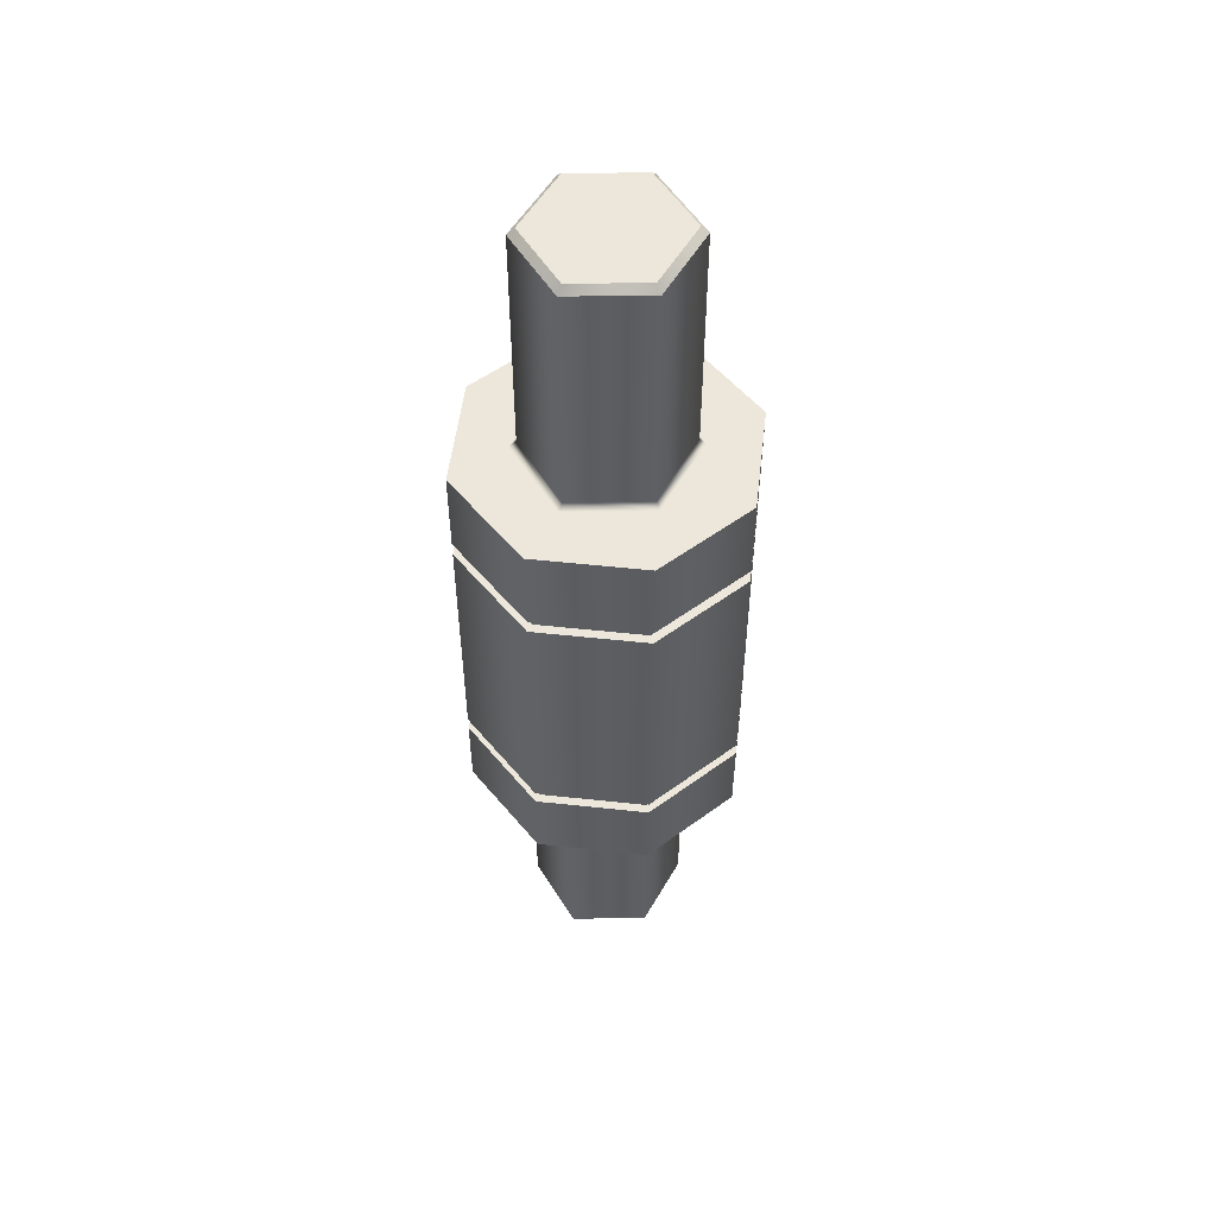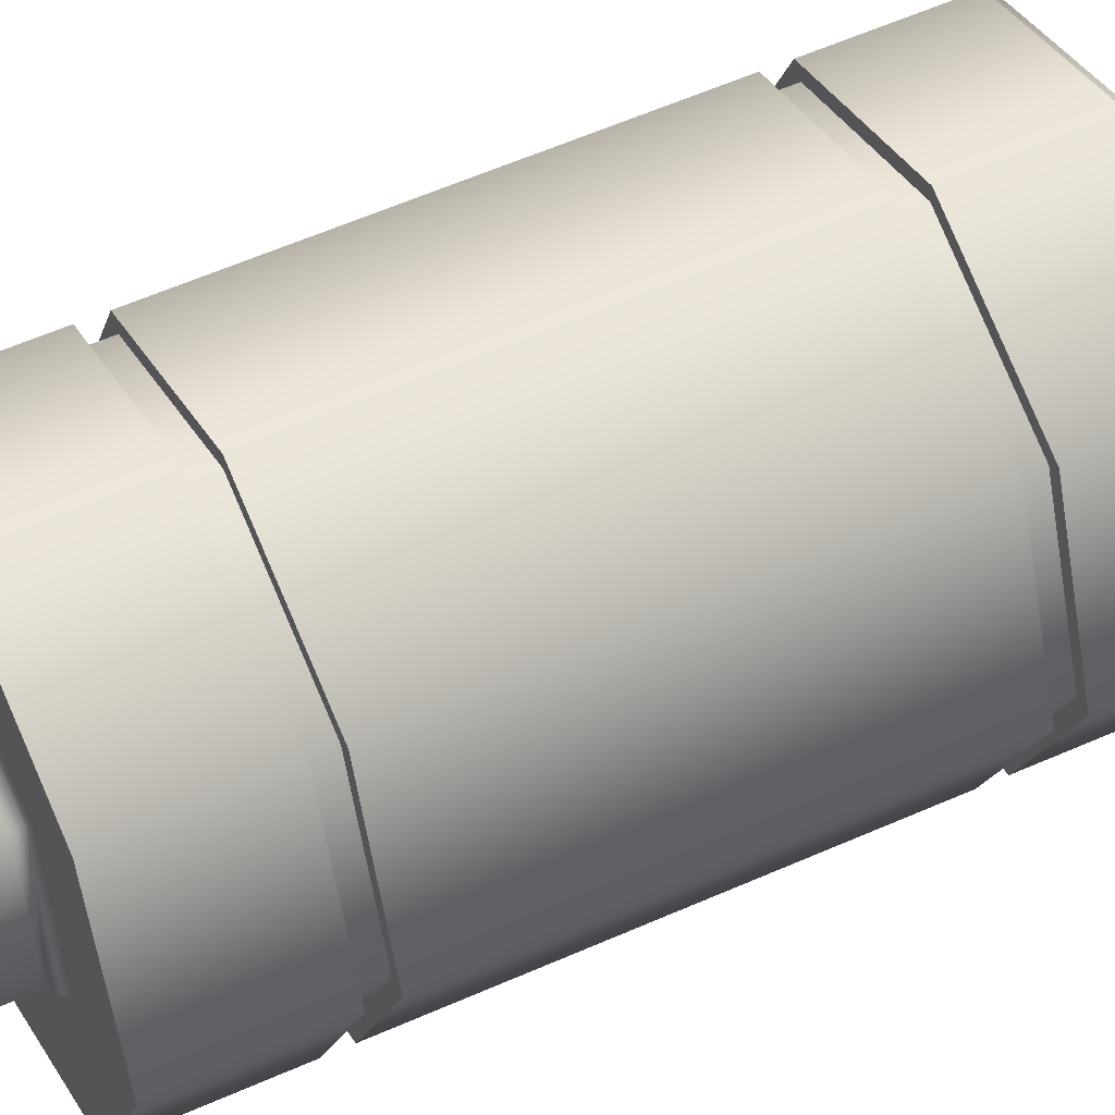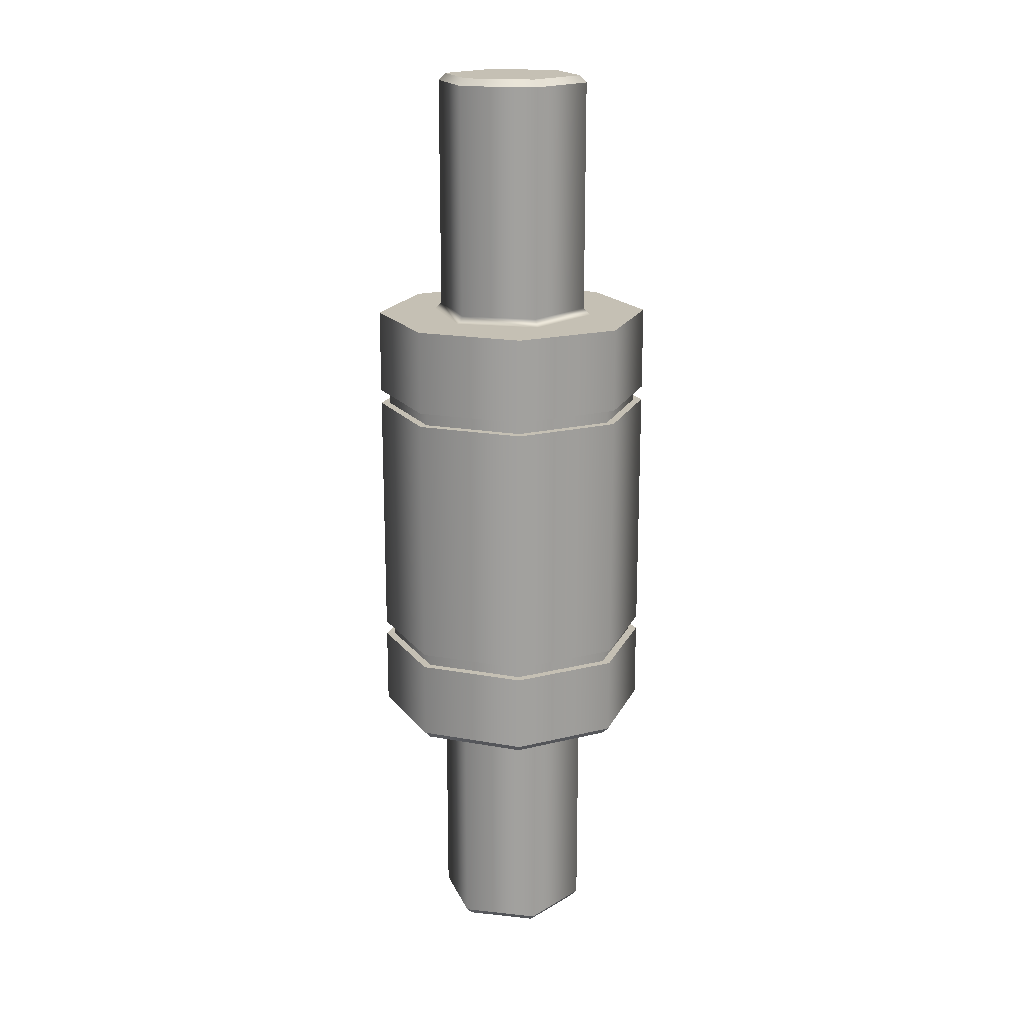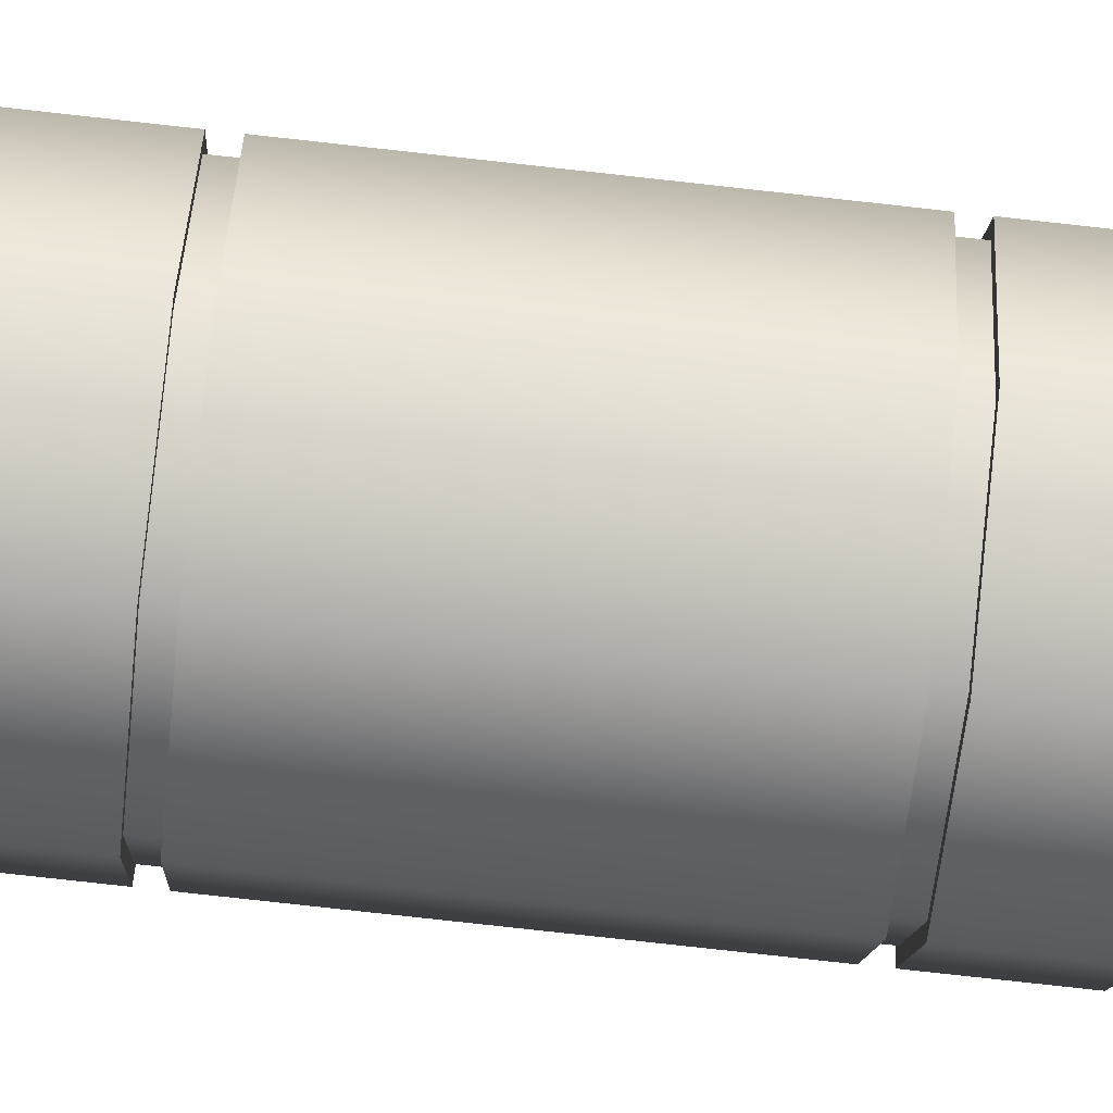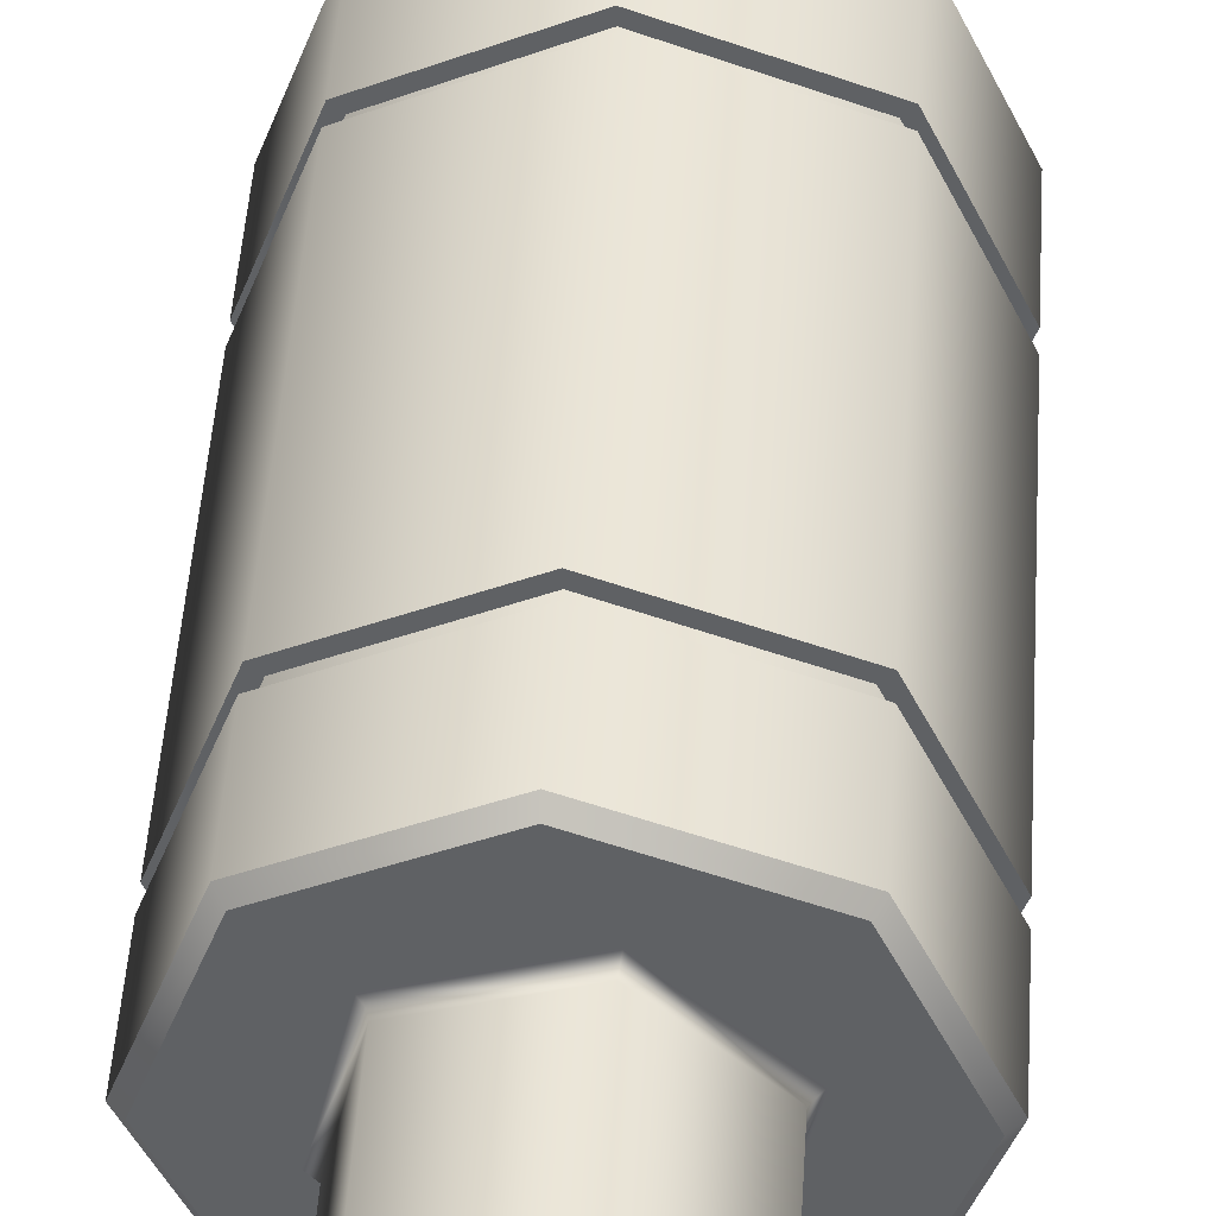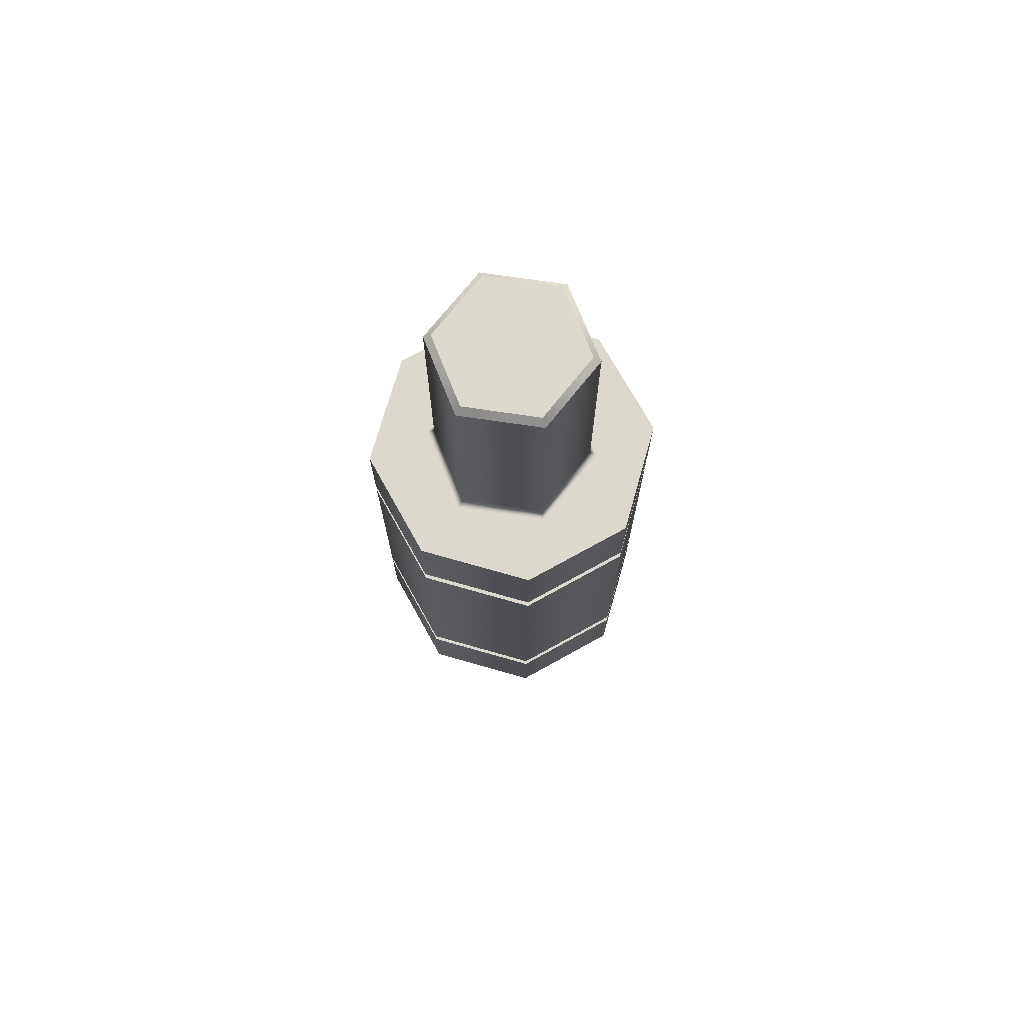
<metadata>
{"format":"obj","ext":"obj","renderer":"f3d","projection":"perspective","resolution":1024,"background":"white","views":[{"elev":52.4,"azim":161.7,"up":"+Z"},{"elev":53.7,"azim":64.2,"up":"+Y"},{"elev":18.3,"azim":174.4,"up":"+Z"},{"elev":-79.0,"azim":83.7,"up":"+Y"},{"elev":44.5,"azim":-176.5,"up":"+Y"},{"elev":72.5,"azim":-9.0,"up":"+Z"}]}
</metadata>
<code>
v  7.365 126.8 -20
v  7.365 126.8 -20
v  7.365 126.8 -20
v  -2.174 129.8 -20
v  -2.174 129.8 -20
v  -9.541 123 -20
v  -9.541 123 -20
v  -7.365 113.2 -20
v  -7.365 113.2 -20
v  -7.365 113.2 -20
v  2.174 110.2 -20
v  2.174 110.2 -20
v  9.541 117 -20
v  9.541 117 -20
v  -7.365 113.2 114
v  -7.365 113.2 114
v  -7.365 113.2 114
v  -9.541 123 114
v  -9.541 123 114
v  -2.174 129.8 114
v  -2.174 129.8 114
v  7.365 126.8 114
v  7.365 126.8 114
v  7.365 126.8 114
v  9.541 117 114
v  9.541 117 114
v  2.174 110.2 114
v  2.174 110.2 114
v  -14.73 106.5 29
v  -14.73 106.5 29
v  -14.73 106.5 29
v  -14.73 106.5 65
v  -14.73 106.5 65
v  -14.73 106.5 65
v  -0.8495 100 65
v  -0.8495 100 65
v  13.53 105.3 65
v  13.53 105.3 65
v  19.98 119.2 65
v  19.98 119.2 65
v  14.73 133.5 65
v  14.73 133.5 65
v  14.73 133.5 65
v  14.73 133.5 29
v  14.73 133.5 29
v  14.73 133.5 29
v  19.98 119.2 29
v  19.98 119.2 29
v  13.53 105.3 29
v  13.53 105.3 29
v  -0.8495 100 29
v  -0.8495 100 29
v  -14.73 106.5 79
v  -14.73 106.5 79
v  -14.73 106.5 79
v  -0.8495 100 79
v  -0.8495 100 79
v  13.53 105.3 79
v  13.53 105.3 79
v  19.98 119.2 79
v  19.98 119.2 79
v  14.73 133.5 79
v  14.73 133.5 79
v  14.73 133.5 79
v  14.73 133.5 67
v  14.73 133.5 67
v  14.73 133.5 67
v  19.98 119.2 67
v  19.98 119.2 67
v  13.53 105.3 67
v  13.53 105.3 67
v  -0.8495 100 67
v  -0.8495 100 67
v  -14.73 106.5 67
v  -14.73 106.5 67
v  -14.73 106.5 67
v  -14.73 106.5 16
v  -14.73 106.5 16
v  -14.73 106.5 16
v  -14.73 106.5 16
v  -14.73 106.5 27
v  -14.73 106.5 27
v  -14.73 106.5 27
v  -0.8495 100 27
v  -0.8495 100 27
v  13.53 105.3 27
v  13.53 105.3 27
v  19.98 119.2 27
v  19.98 119.2 27
v  14.73 133.5 27
v  14.73 133.5 27
v  14.73 133.5 27
v  14.73 133.5 16
v  14.73 133.5 16
v  14.73 133.5 16
v  14.73 133.5 16
v  19.98 119.2 16
v  19.98 119.2 16
v  13.53 105.3 16
v  13.53 105.3 16
v  -0.8501 100 16
v  -0.8501 100 16
v  0.8495 140 65
v  0.8495 140 65
v  -13.53 134.7 65
v  -13.53 134.7 65
v  -19.98 120.8 65
v  -19.98 120.8 65
v  -19.98 120.8 29
v  -19.98 120.8 29
v  -13.53 134.7 29
v  -13.53 134.7 29
v  0.8495 140 29
v  0.8495 140 29
v  0.8495 140 79
v  0.8495 140 79
v  -13.53 134.7 79
v  -13.53 134.7 79
v  -19.98 120.8 79
v  -19.98 120.8 79
v  -19.98 120.8 67
v  -19.98 120.8 67
v  -13.53 134.7 67
v  -13.53 134.7 67
v  0.8495 140 67
v  0.8495 140 67
v  0.8495 140 27
v  0.8495 140 27
v  -13.53 134.7 27
v  -13.53 134.7 27
v  -19.98 120.8 27
v  -19.98 120.8 27
v  -19.98 120.8 16
v  -19.98 120.8 16
v  -13.53 134.7 16
v  -13.53 134.7 16
v  0.8501 140 16
v  0.8501 140 16
v  8.102 127.4 -19
v  8.102 127.4 -19
v  8.102 127.4 -19
v  8.102 127.4 -19
v  10.49 116.7 -19
v  10.49 116.7 -19
v  2.393 109.3 -19
v  2.393 109.3 -19
v  -8.102 112.6 -19
v  -8.102 112.6 -19
v  -8.102 112.6 -19
v  -8.102 112.6 -19
v  -8.102 112.6 14
v  -8.102 112.6 14
v  -8.102 112.6 14
v  -8.102 112.6 14
v  2.393 109.3 14
v  2.393 109.3 14
v  10.49 116.7 14
v  10.49 116.7 14
v  8.102 127.4 14
v  8.102 127.4 14
v  8.102 127.4 14
v  8.102 127.4 14
v  8.838 128.1 15
v  8.838 128.1 15
v  8.838 128.1 15
v  11.45 116.4 15
v  11.45 116.4 15
v  2.605 108.3 15
v  2.605 108.3 15
v  -8.838 111.9 15
v  -8.838 111.9 15
v  -8.838 111.9 15
v  -11.45 123.6 15
v  -11.45 123.6 15
v  -2.605 131.7 15
v  -2.605 131.7 15
v  -13.99 107.1 15
v  -13.99 107.1 15
v  -13.99 107.1 15
v  -0.8075 101 15
v  -0.8075 101 15
v  12.85 106 15
v  12.85 106 15
v  18.98 119.2 15
v  18.98 119.2 15
v  13.99 132.9 15
v  13.99 132.9 15
v  13.99 132.9 15
v  0.8075 139 15
v  0.8075 139 15
v  -12.85 134 15
v  -12.85 134 15
v  -18.98 120.8 15
v  -18.98 120.8 15
v  13.81 132.7 27
v  13.81 132.7 27
v  13.81 132.7 27
v  0.7983 138.7 27
v  0.7983 138.7 27
v  -12.68 133.8 27
v  -12.68 133.8 27
v  -18.73 120.8 27
v  -18.73 120.8 27
v  -13.81 107.3 27
v  -13.81 107.3 27
v  -13.81 107.3 27
v  -0.7983 101.3 27
v  -0.7983 101.3 27
v  12.68 106.2 27
v  12.68 106.2 27
v  18.73 119.2 27
v  18.73 119.2 27
v  -13.81 107.3 29
v  -13.81 107.3 29
v  -13.81 107.3 29
v  -0.7983 101.3 29
v  -0.7983 101.3 29
v  12.68 106.2 29
v  12.68 106.2 29
v  18.73 119.2 29
v  18.73 119.2 29
v  13.81 132.7 29
v  13.81 132.7 29
v  13.81 132.7 29
v  -18.73 120.8 29
v  -18.73 120.8 29
v  -12.68 133.8 29
v  -12.68 133.8 29
v  0.7983 138.7 29
v  0.7983 138.7 29
v  8.838 128.1 79
v  8.838 128.1 79
v  8.838 128.1 79
v  -2.605 131.7 79
v  -2.605 131.7 79
v  -11.45 123.6 79
v  -11.45 123.6 79
v  -8.838 111.9 79
v  -8.838 111.9 79
v  -8.838 111.9 79
v  2.605 108.3 79
v  2.605 108.3 79
v  11.45 116.4 79
v  11.45 116.4 79
v  -8.102 112.6 113
v  -8.102 112.6 113
v  -8.102 112.6 113
v  -8.102 112.6 113
v  2.393 109.3 113
v  2.393 109.3 113
v  10.49 116.7 113
v  10.49 116.7 113
v  8.102 127.4 113
v  8.102 127.4 113
v  8.102 127.4 113
v  8.102 127.4 113
v  8.102 127.4 80
v  8.102 127.4 80
v  8.102 127.4 80
v  8.102 127.4 80
v  10.49 116.7 80
v  10.49 116.7 80
v  2.393 109.3 80
v  2.393 109.3 80
v  -8.102 112.6 80
v  -8.102 112.6 80
v  -8.102 112.6 80
v  -8.102 112.6 80
v  13.81 132.7 65
v  13.81 132.7 65
v  13.81 132.7 65
v  0.7983 138.7 65
v  0.7983 138.7 65
v  -12.68 133.8 65
v  -12.68 133.8 65
v  -18.73 120.8 65
v  -18.73 120.8 65
v  -13.81 107.3 65
v  -13.81 107.3 65
v  -13.81 107.3 65
v  -0.7983 101.3 65
v  -0.7983 101.3 65
v  12.68 106.2 65
v  12.68 106.2 65
v  18.73 119.2 65
v  18.73 119.2 65
v  -13.81 107.3 67
v  -13.81 107.3 67
v  -13.81 107.3 67
v  -0.7983 101.3 67
v  -0.7983 101.3 67
v  12.68 106.2 67
v  12.68 106.2 67
v  18.73 119.2 67
v  18.73 119.2 67
v  13.81 132.7 67
v  13.81 132.7 67
v  13.81 132.7 67
v  -18.73 120.8 67
v  -18.73 120.8 67
v  -12.68 133.8 67
v  -12.68 133.8 67
v  0.7983 138.7 67
v  0.7983 138.7 67
v  -10.49 123.3 -19
v  -10.49 123.3 -19
v  -2.393 130.7 -19
v  -2.393 130.7 -19
v  -2.393 130.7 14
v  -2.393 130.7 14
v  -10.49 123.3 14
v  -10.49 123.3 14
v  -2.393 130.7 113
v  -2.393 130.7 113
v  -10.49 123.3 113
v  -10.49 123.3 113
v  -10.49 123.3 80
v  -10.49 123.3 80
v  -2.393 130.7 80
v  -2.393 130.7 80
v  8.317 127.6 79.29
v  8.317 127.6 79.29
v  -8.317 112.4 79.29
v  -8.317 112.4 79.29
v  8.317 127.6 14.71
v  8.317 127.6 14.71
v  -8.317 112.4 14.71
v  -8.317 112.4 14.71
g 0
g 1
f 6 4 1
f 142 3 5
f 8 6 1
f 13 8 1
f 144 14 2
f 144 2 141
f 308 5 7
f 308 142 5
f 306 7 10
f 308 7 306
f 13 11 8
f 149 9 12
f 306 10 150
f 146 12 14
f 149 12 146
f 146 14 144
f 20 18 15
f 248 17 19
f 22 20 15
f 27 22 15
f 250 28 16
f 250 16 247
f 316 19 21
f 316 248 19
f 314 21 24
f 316 21 314
f 27 25 22
f 255 23 26
f 314 24 256
f 252 26 28
f 255 26 252
f 252 28 250
f 51 32 29
f 107 30 33
f 217 52 31
f 109 30 107
f 214 31 110
f 217 31 214
f 51 35 32
f 278 34 36
f 276 108 34
f 278 276 34
f 49 37 35
f 283 36 38
f 51 49 35
f 281 278 36
f 283 281 36
f 47 39 37
f 283 38 40
f 49 47 37
f 44 41 39
f 285 40 43
f 47 44 39
f 285 283 40
f 113 42 45
f 113 103 42
f 269 43 104
f 285 43 269
f 223 46 48
f 229 114 46
f 229 46 223
f 219 48 50
f 221 48 219
f 223 48 221
f 219 50 52
f 219 52 217
f 72 56 53
f 238 55 57
f 74 72 53
f 119 75 54
f 236 120 55
f 238 236 55
f 61 57 59
f 70 58 56
f 243 57 61
f 72 70 56
f 241 238 57
f 243 241 57
f 68 60 58
f 70 68 58
f 65 62 60
f 243 61 64
f 68 65 60
f 125 63 66
f 125 115 63
f 231 64 116
f 243 64 231
f 297 67 69
f 303 126 67
f 303 67 297
f 293 69 71
f 295 69 293
f 297 69 295
f 293 71 73
f 291 73 76
f 293 73 291
f 121 75 119
f 288 76 122
f 291 76 288
f 101 81 77
f 131 78 82
f 181 102 79
f 133 78 131
f 179 80 134
f 181 79 178
f 101 84 81
f 204 83 85
f 202 132 83
f 204 202 83
f 99 86 84
f 209 85 87
f 101 99 84
f 207 204 85
f 209 207 85
f 97 88 86
f 209 87 89
f 99 97 86
f 93 90 88
f 211 89 92
f 97 93 88
f 211 209 89
f 137 91 94
f 137 127 91
f 195 92 128
f 211 92 195
f 187 95 98
f 190 138 96
f 190 96 188
f 185 98 100
f 187 98 185
f 183 100 102
f 185 100 183
f 183 102 181
f 111 105 103
f 274 104 106
f 113 111 103
f 272 269 104
f 274 272 104
f 109 107 105
f 274 106 108
f 111 109 105
f 276 274 108
f 227 110 112
f 225 214 110
f 227 225 110
f 227 112 114
f 229 227 114
f 120 116 118
f 123 117 115
f 236 116 120
f 125 123 115
f 234 231 116
f 236 234 116
f 121 119 117
f 123 121 117
f 301 122 124
f 299 288 122
f 301 299 122
f 301 124 126
f 303 301 126
f 135 129 127
f 200 128 130
f 137 135 127
f 198 195 128
f 200 198 128
f 133 131 129
f 200 130 132
f 135 133 129
f 202 200 132
f 194 134 136
f 194 179 134
f 192 136 138
f 194 136 192
f 192 138 190
f 157 143 139
f 159 157 139
f 307 160 140
f 155 145 143
f 157 155 143
f 151 147 145
f 155 151 145
f 311 148 152
f 311 305 148
f 327 153 156
f 312 154 174
f 328 174 154
f 169 156 158
f 171 156 169
f 327 156 171
f 167 158 161
f 169 158 167
f 325 167 161
f 309 160 307
f 326 162 310
f 184 166 163
f 325 164 167
f 186 163 175
f 310 176 165
f 186 184 163
f 326 310 165
f 184 168 166
f 177 170 168
f 180 177 168
f 184 180 168
f 193 173 170
f 328 172 174
f 193 170 177
f 193 175 173
f 312 174 176
f 189 186 175
f 193 189 175
f 312 176 310
f 184 182 180
f 193 191 189
f 224 197 199
f 220 212 196
f 222 220 196
f 230 199 201
f 230 224 199
f 228 201 203
f 230 201 228
f 226 203 206
f 228 203 226
f 213 205 208
f 226 206 215
f 216 208 210
f 216 213 208
f 218 210 212
f 218 216 210
f 220 218 212
f 322 233 235
f 262 244 232
f 321 262 232
f 320 235 237
f 320 260 235
f 322 235 260
f 318 237 240
f 320 237 318
f 323 239 242
f 324 318 240
f 264 242 244
f 267 242 264
f 323 242 267
f 264 244 262
f 263 249 245
f 265 263 245
f 315 266 246
f 261 251 249
f 263 261 249
f 257 253 251
f 261 257 251
f 319 254 258
f 319 313 254
f 321 259 262
f 317 266 315
f 324 268 318
f 298 271 273
f 294 286 270
f 296 294 270
f 304 273 275
f 304 298 273
f 302 275 277
f 304 275 302
f 300 277 280
f 302 277 300
f 287 279 282
f 300 280 289
f 290 282 284
f 290 287 282
f 292 284 286
f 292 290 284
f 294 292 286
f 309 307 305
f 311 309 305
f 317 315 313
f 319 317 313

</code>
